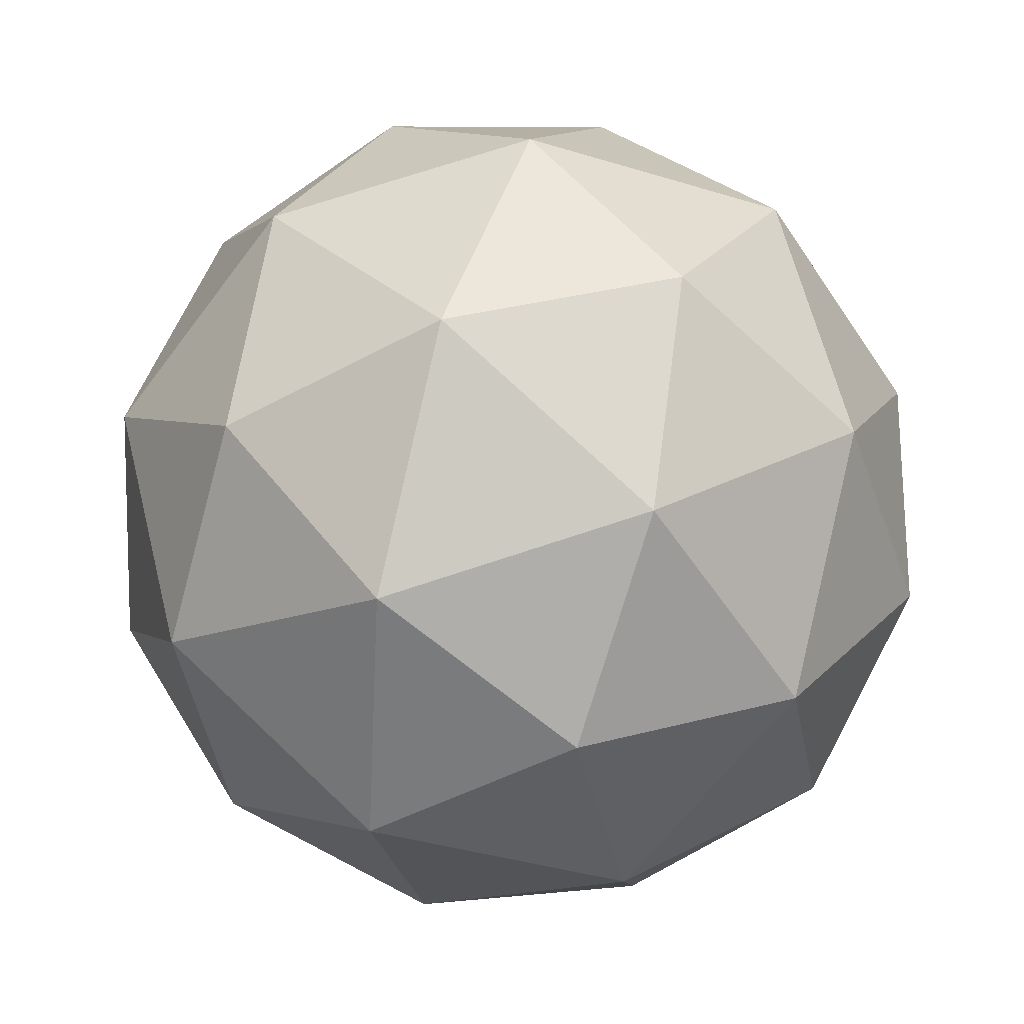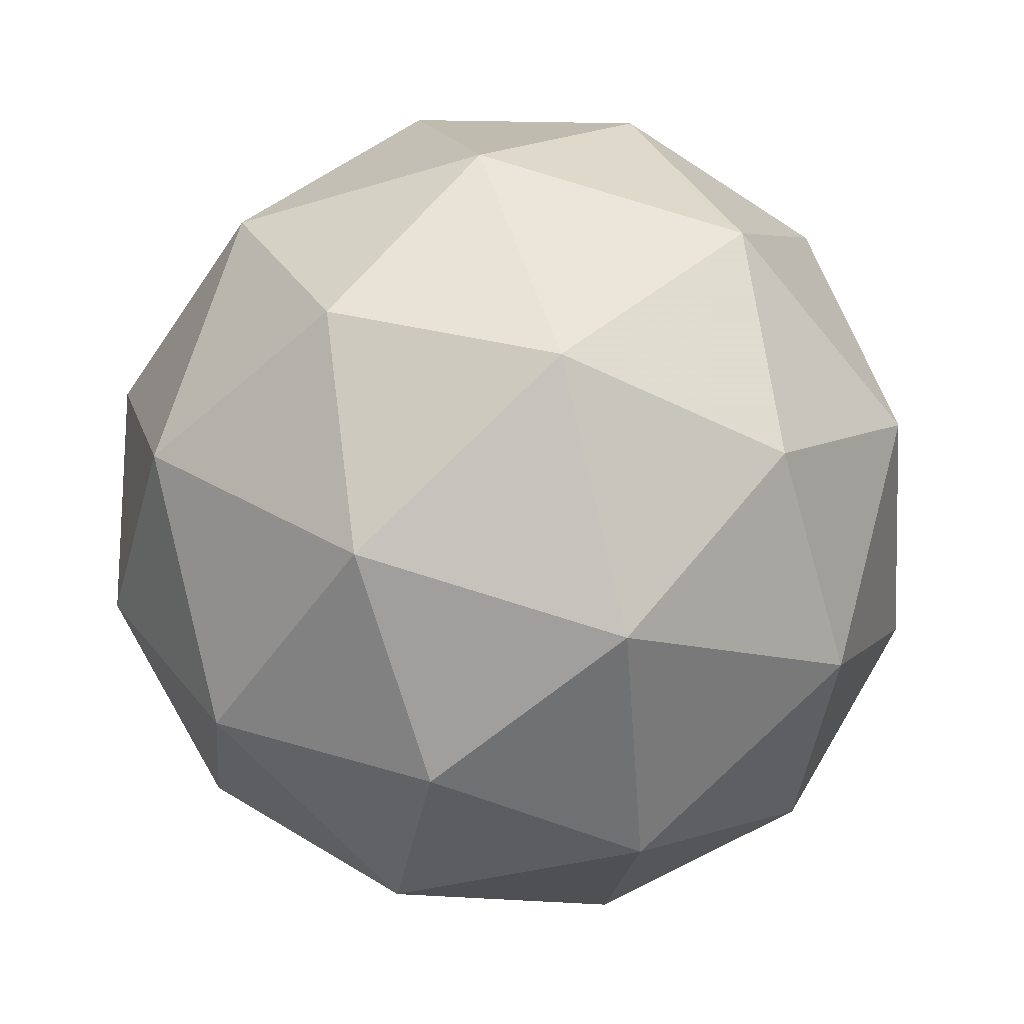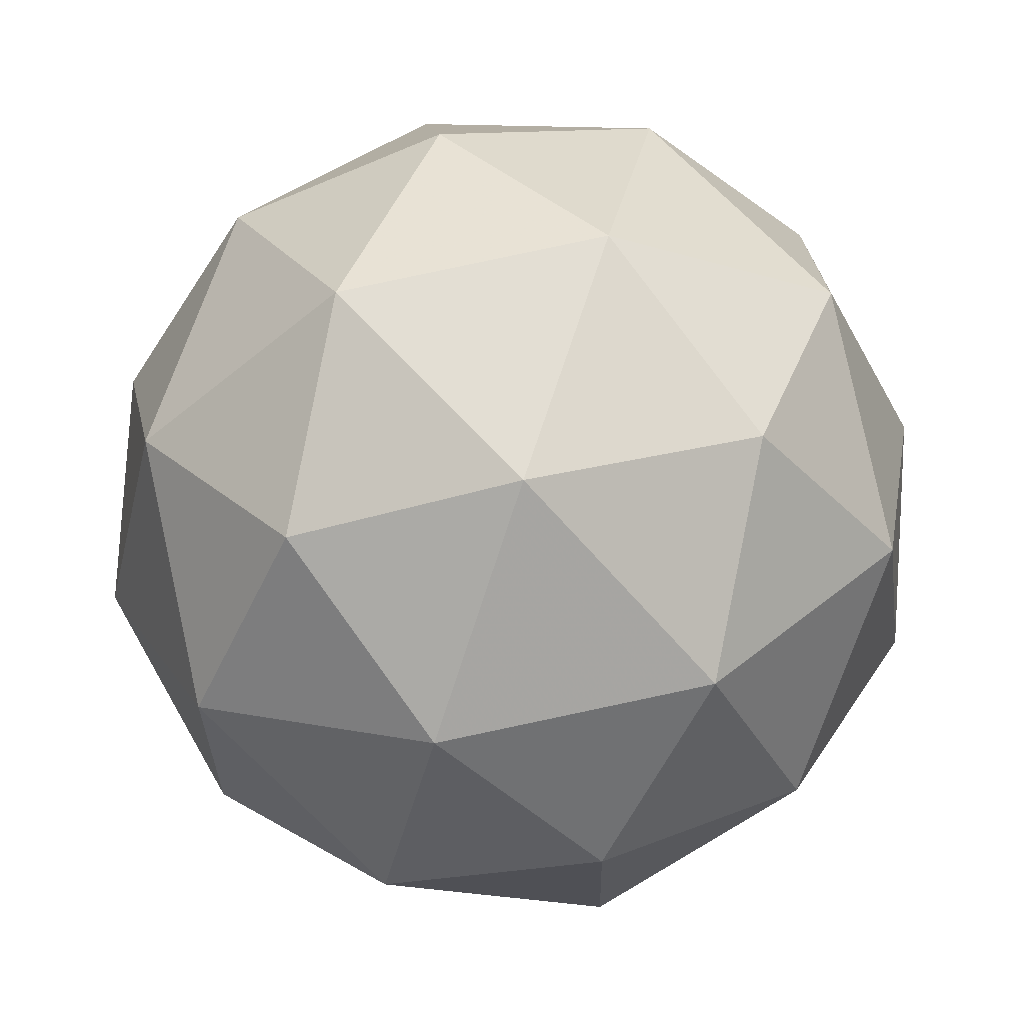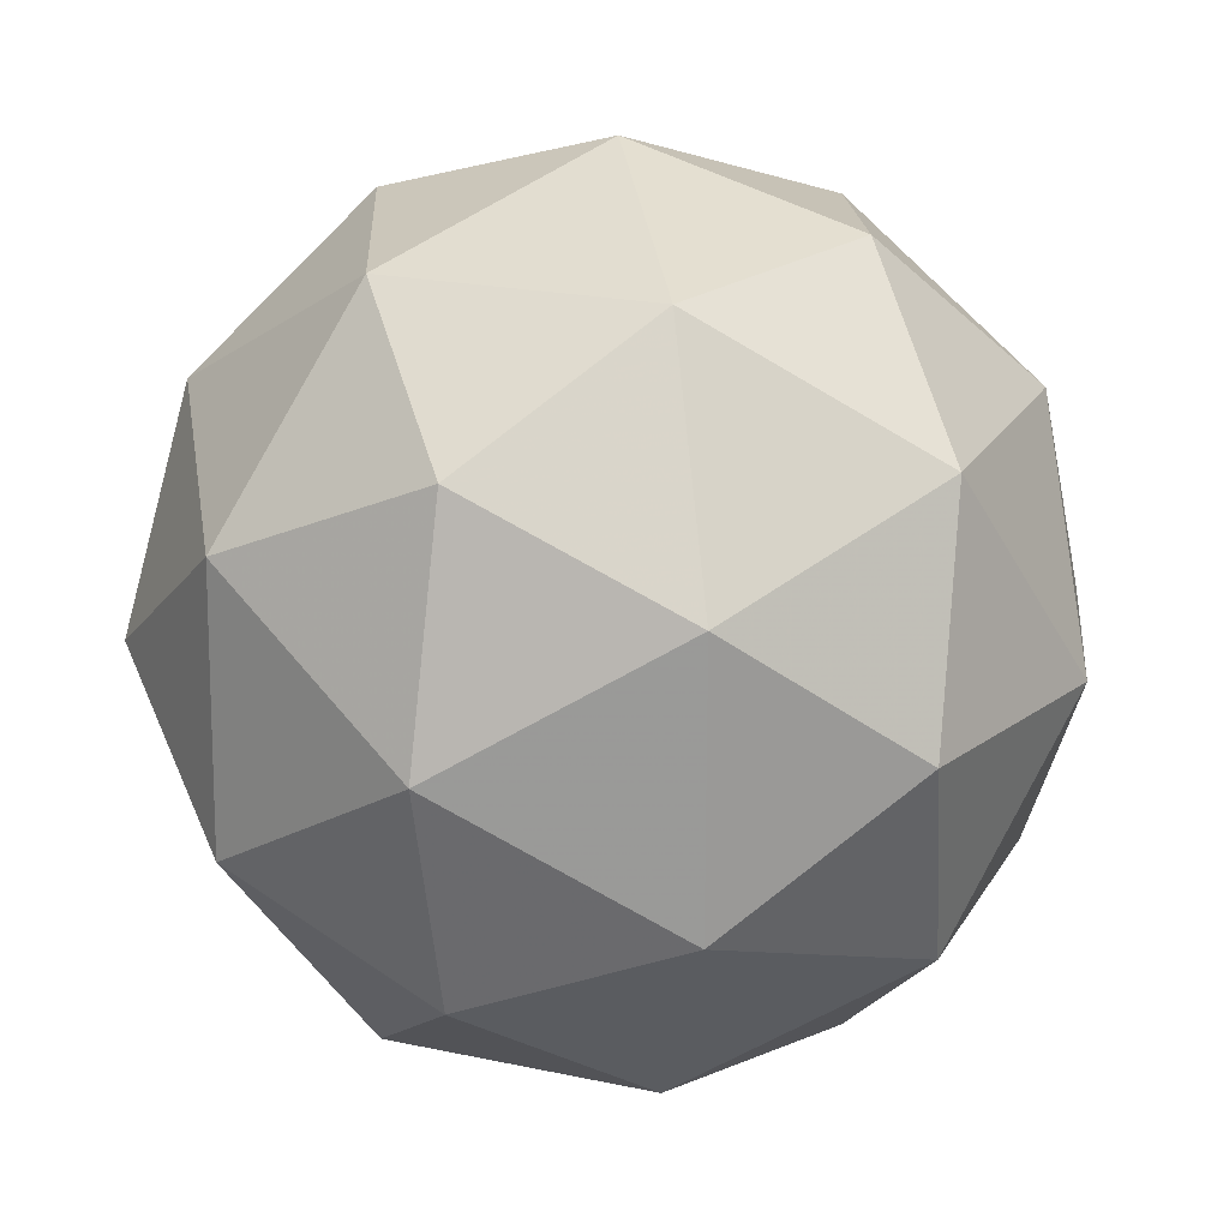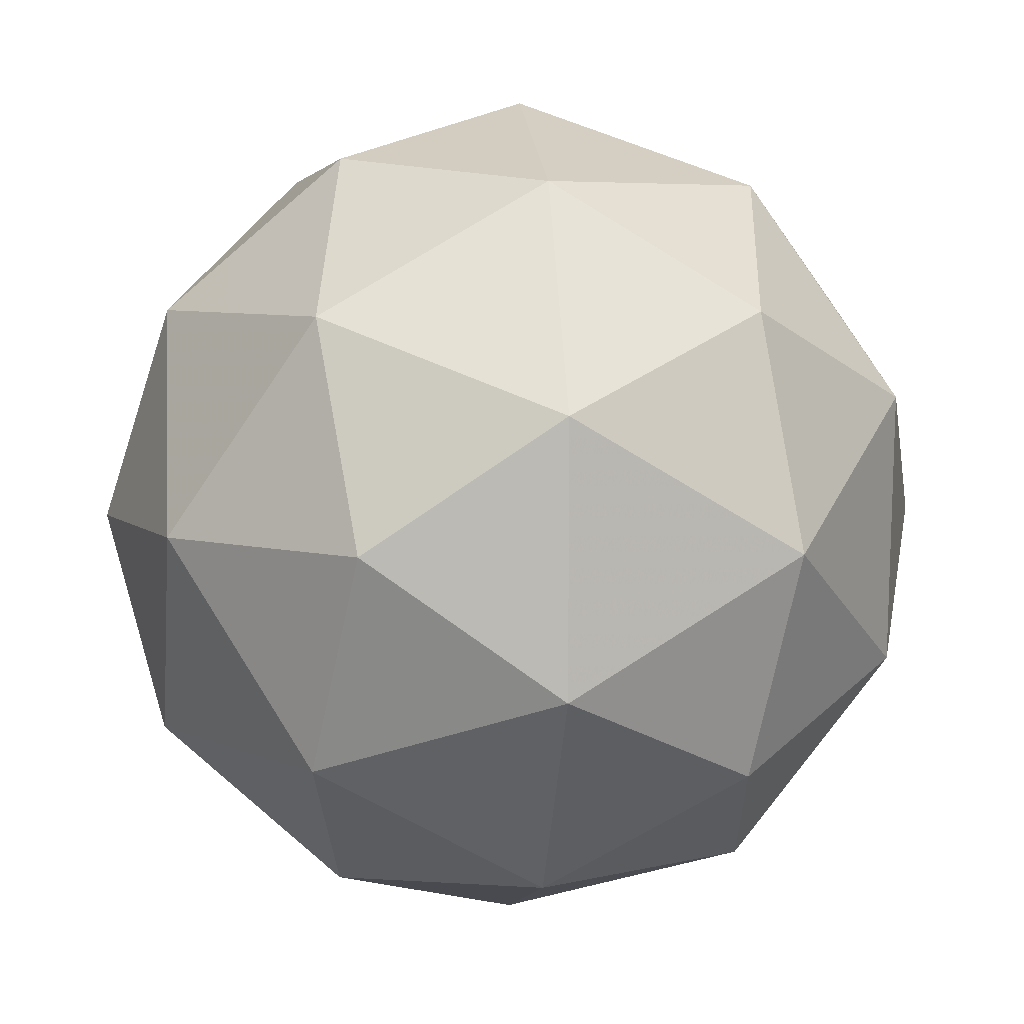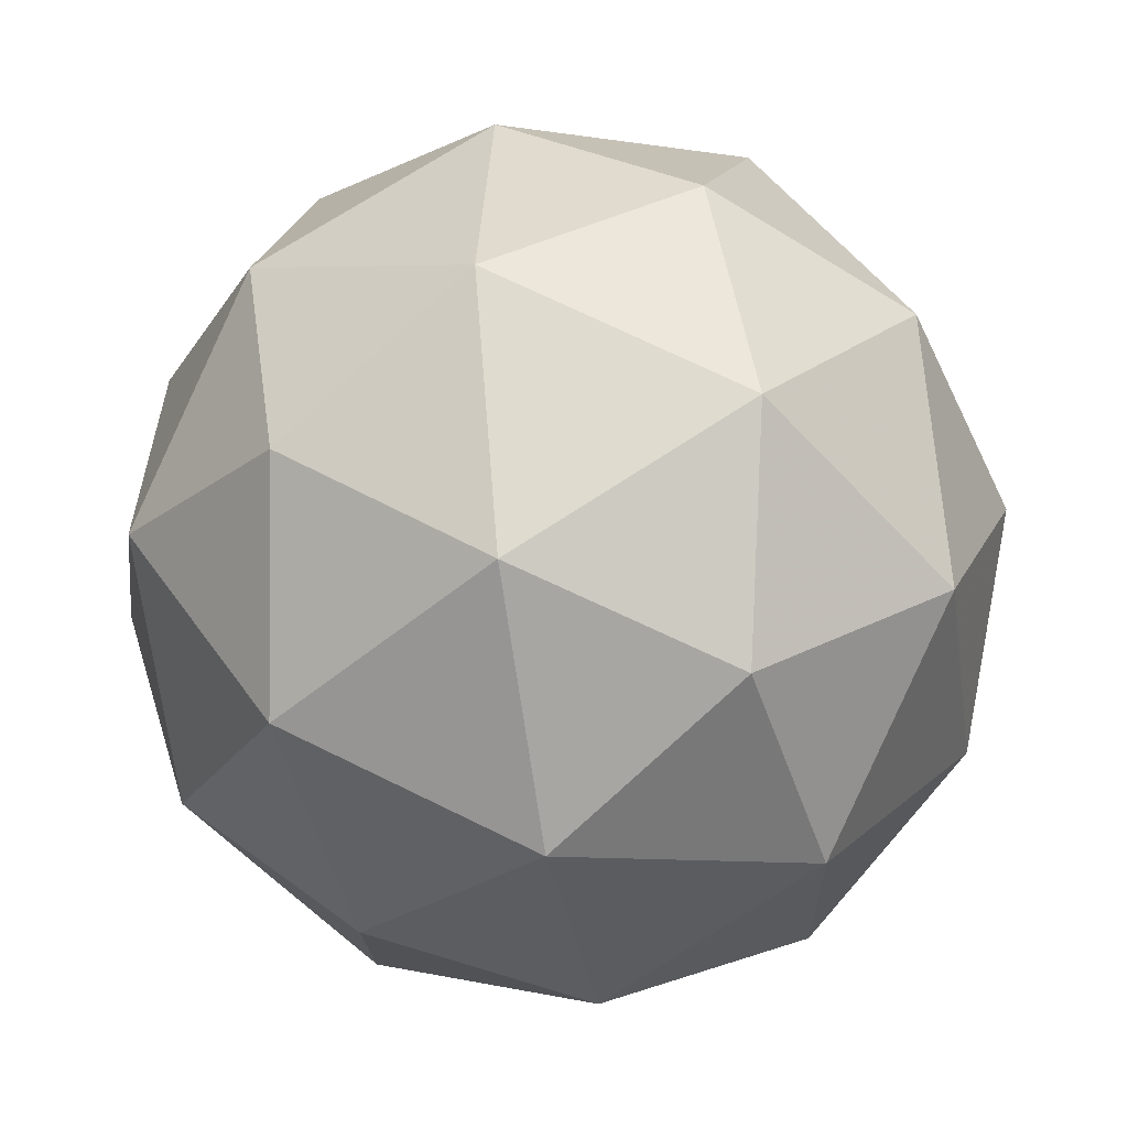
<metadata>
{"format":"obj","ext":"obj","renderer":"f3d","projection":"perspective","resolution":1024,"background":"white","views":[{"elev":12.3,"azim":139.5,"up":"+Z"},{"elev":-21.6,"azim":93.7,"up":"+Y"},{"elev":70.6,"azim":177.5,"up":"+Y"},{"elev":-35.2,"azim":-63.8,"up":"+Z"},{"elev":64.2,"azim":156.0,"up":"+Y"},{"elev":-4.2,"azim":-13.3,"up":"+Y"}]}
</metadata>
<code>
v 138.1 -32.05 -172.4
v 138.1 -32.1 -172.3
v 138.1 -32.13 -172.4
v 138 -32.09 -172.4
v 138 -32.05 -172.4
v 138.1 -32.05 -172.3
v 138.1 -32.18 -172.4
v 138 -32.17 -172.4
v 138 -32.12 -172.4
v 138 -32.1 -172.3
v 138.1 -32.14 -172.3
v 138 -32.18 -172.3
v 138.1 -32.08 -172.4
v 138.1 -32.07 -172.4
v 138.1 -32.12 -172.4
v 138.1 -32.07 -172.3
v 138.1 -32.04 -172.4
v 138.1 -32.06 -172.4
v 138.1 -32.11 -172.4
v 138 -32.04 -172.4
v 138 -32.06 -172.4
v 138 -32.04 -172.3
v 138.1 -32.12 -172.3
v 138.1 -32.09 -172.3
v 138.1 -32.16 -172.4
v 138.1 -32.15 -172.3
v 138 -32.13 -172.4
v 138.1 -32.16 -172.4
v 138 -32.08 -172.4
v 138 -32.11 -172.4
v 138 -32.07 -172.3
v 138 -32.07 -172.3
v 138.1 -32.17 -172.3
v 138.1 -32.19 -172.4
v 138 -32.15 -172.4
v 138 -32.11 -172.4
v 138 -32.12 -172.3
v 138 -32.19 -172.4
v 138 -32.16 -172.3
v 138 -32.19 -172.4
v 138 -32.16 -172.4
v 138 -32.14 -172.3
f 1 14 13
f 2 14 16
f 1 13 18
f 1 18 20
f 1 20 17
f 2 16 23
f 3 15 25
f 4 19 27
f 5 21 29
f 6 22 31
f 2 23 26
f 3 25 28
f 4 27 30
f 5 29 32
f 6 31 24
f 7 33 38
f 8 34 40
f 9 35 41
f 10 36 42
f 11 37 39
f 39 42 12
f 39 37 42
f 37 10 42
f 42 41 12
f 42 36 41
f 36 9 41
f 41 40 12
f 41 35 40
f 35 8 40
f 40 38 12
f 40 34 38
f 34 7 38
f 38 39 12
f 38 33 39
f 33 11 39
f 24 37 11
f 24 31 37
f 31 10 37
f 32 36 10
f 32 29 36
f 29 9 36
f 30 35 9
f 30 27 35
f 27 8 35
f 28 34 8
f 28 25 34
f 25 7 34
f 26 33 7
f 26 23 33
f 23 11 33
f 31 32 10
f 31 22 32
f 22 5 32
f 29 30 9
f 29 21 30
f 21 4 30
f 27 28 8
f 27 19 28
f 19 3 28
f 25 26 7
f 25 15 26
f 15 2 26
f 23 24 11
f 23 16 24
f 16 6 24
f 17 22 6
f 17 20 22
f 20 5 22
f 20 21 5
f 20 18 21
f 18 4 21
f 18 19 4
f 18 13 19
f 13 3 19
f 16 17 6
f 16 14 17
f 14 1 17
f 13 15 3
f 13 14 15
f 14 2 15

</code>
